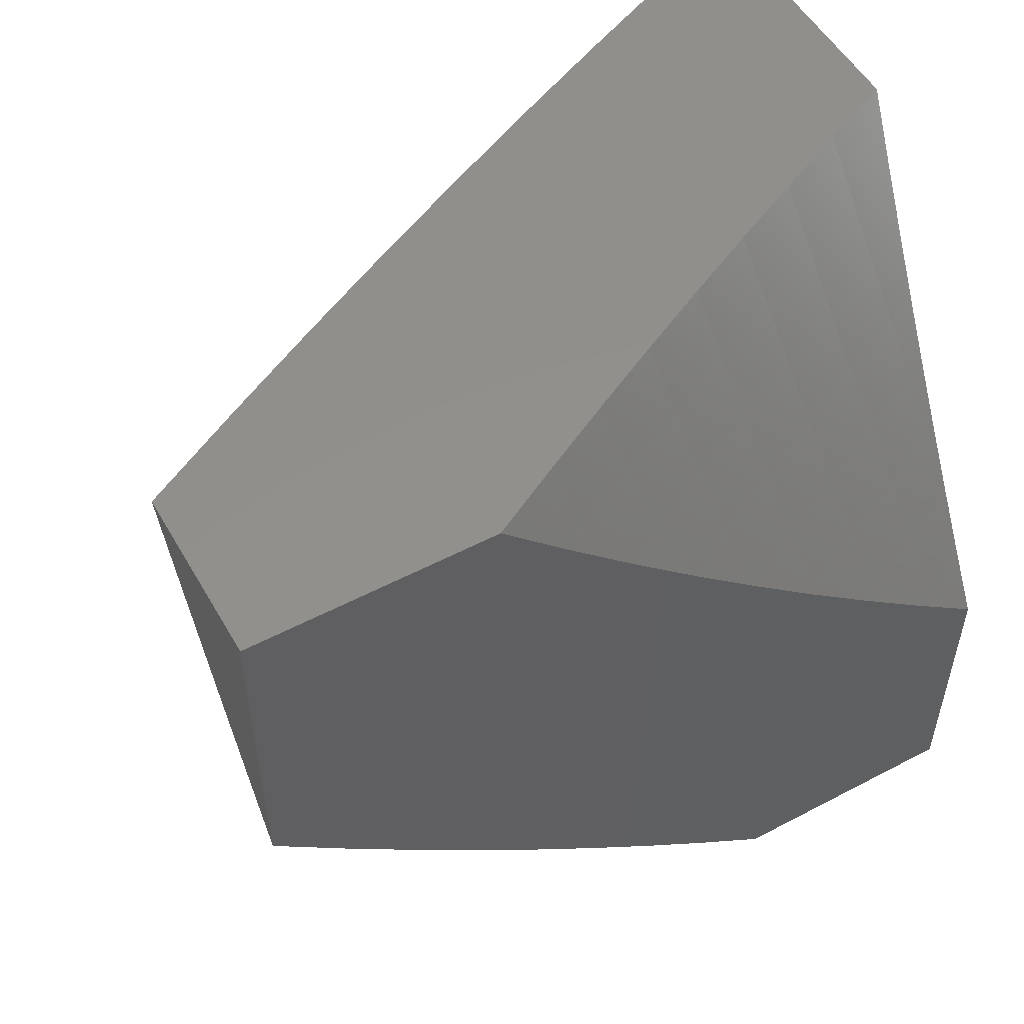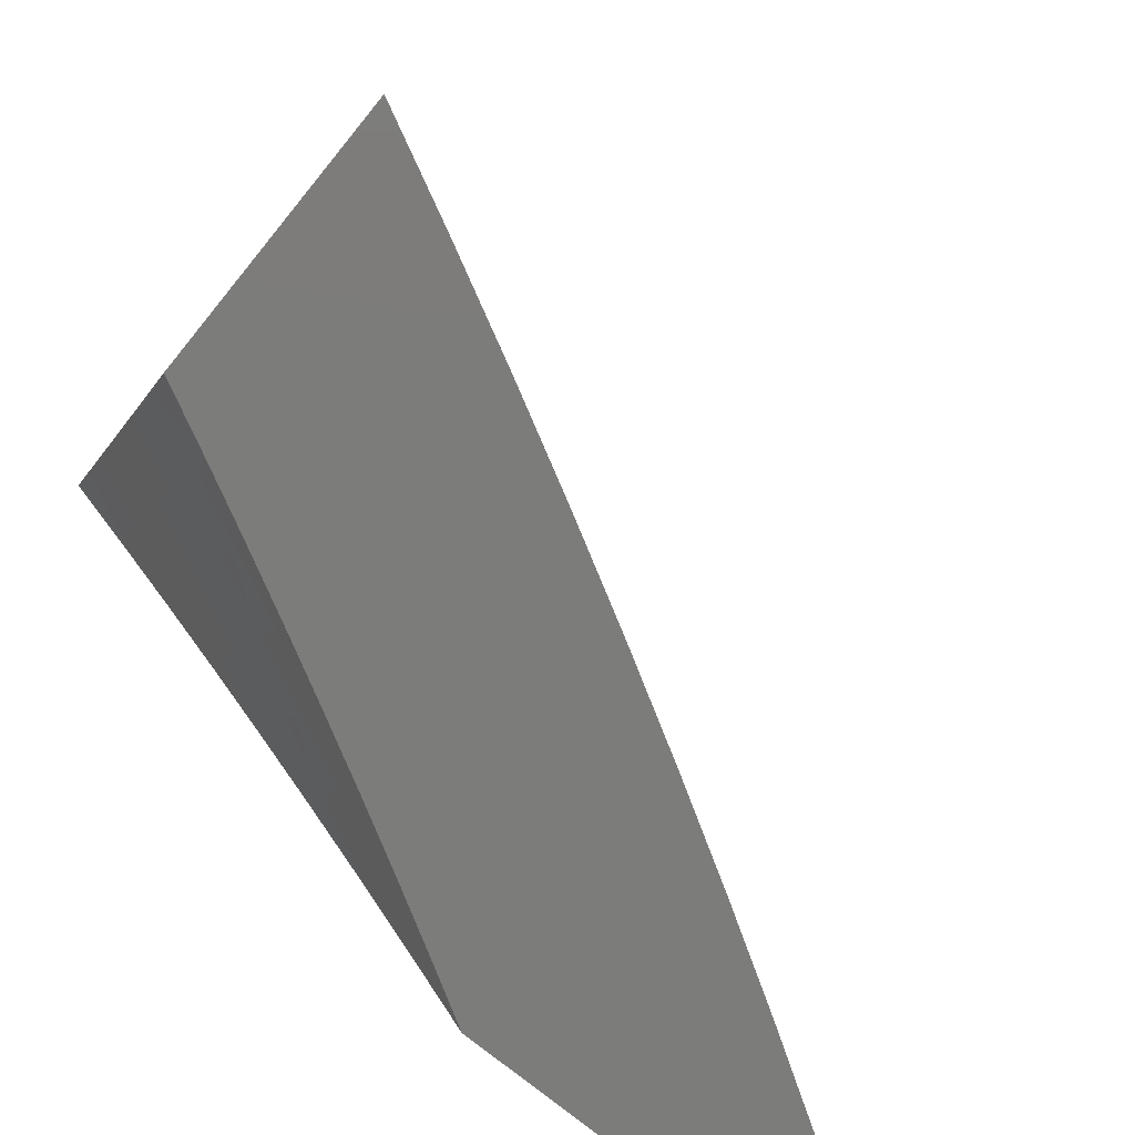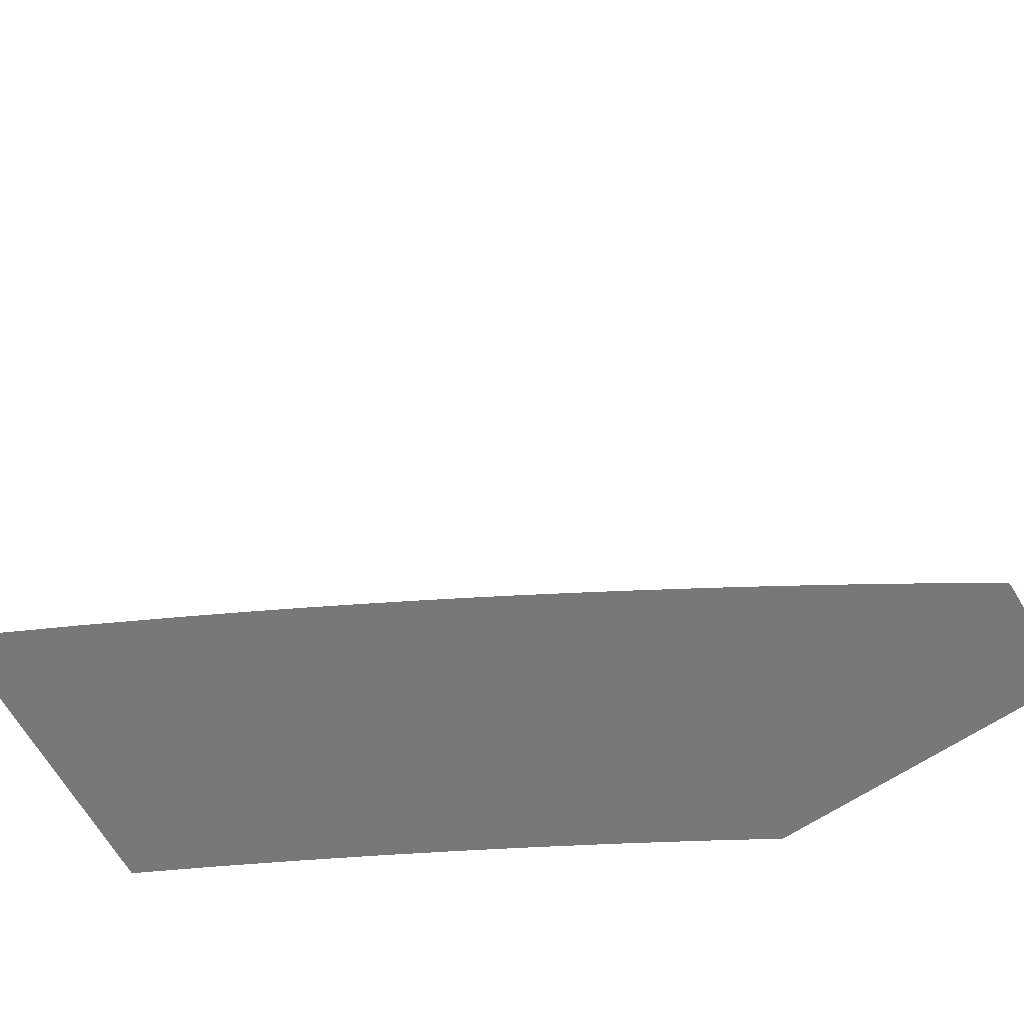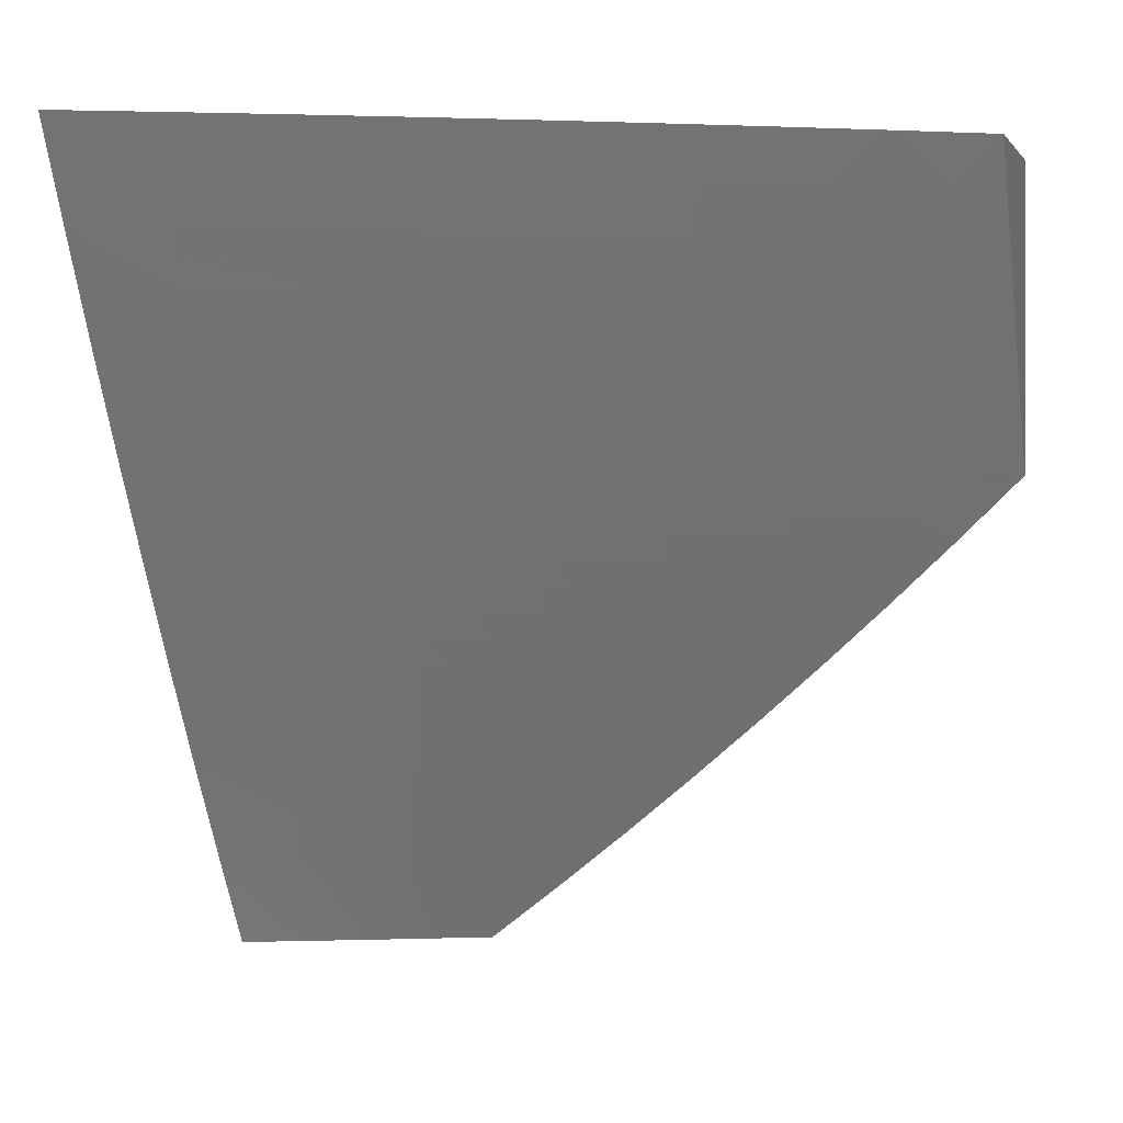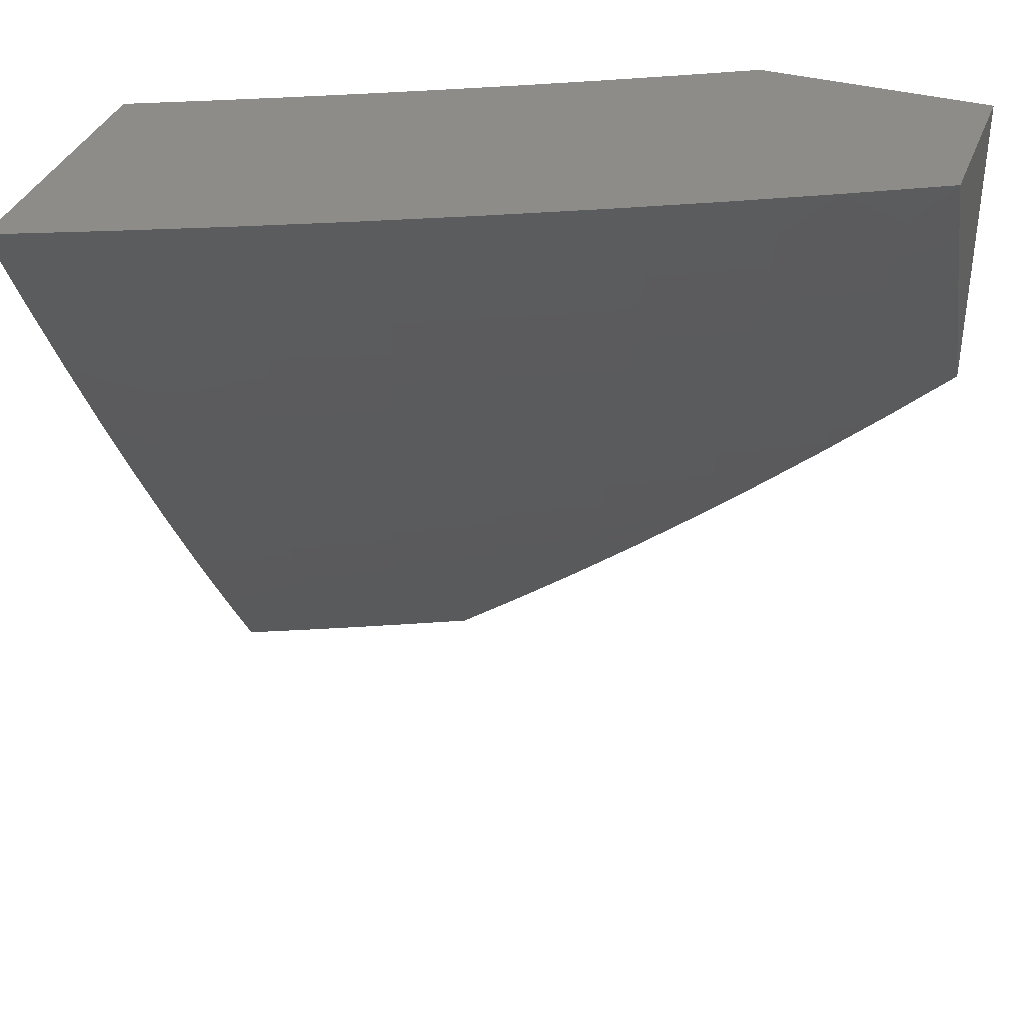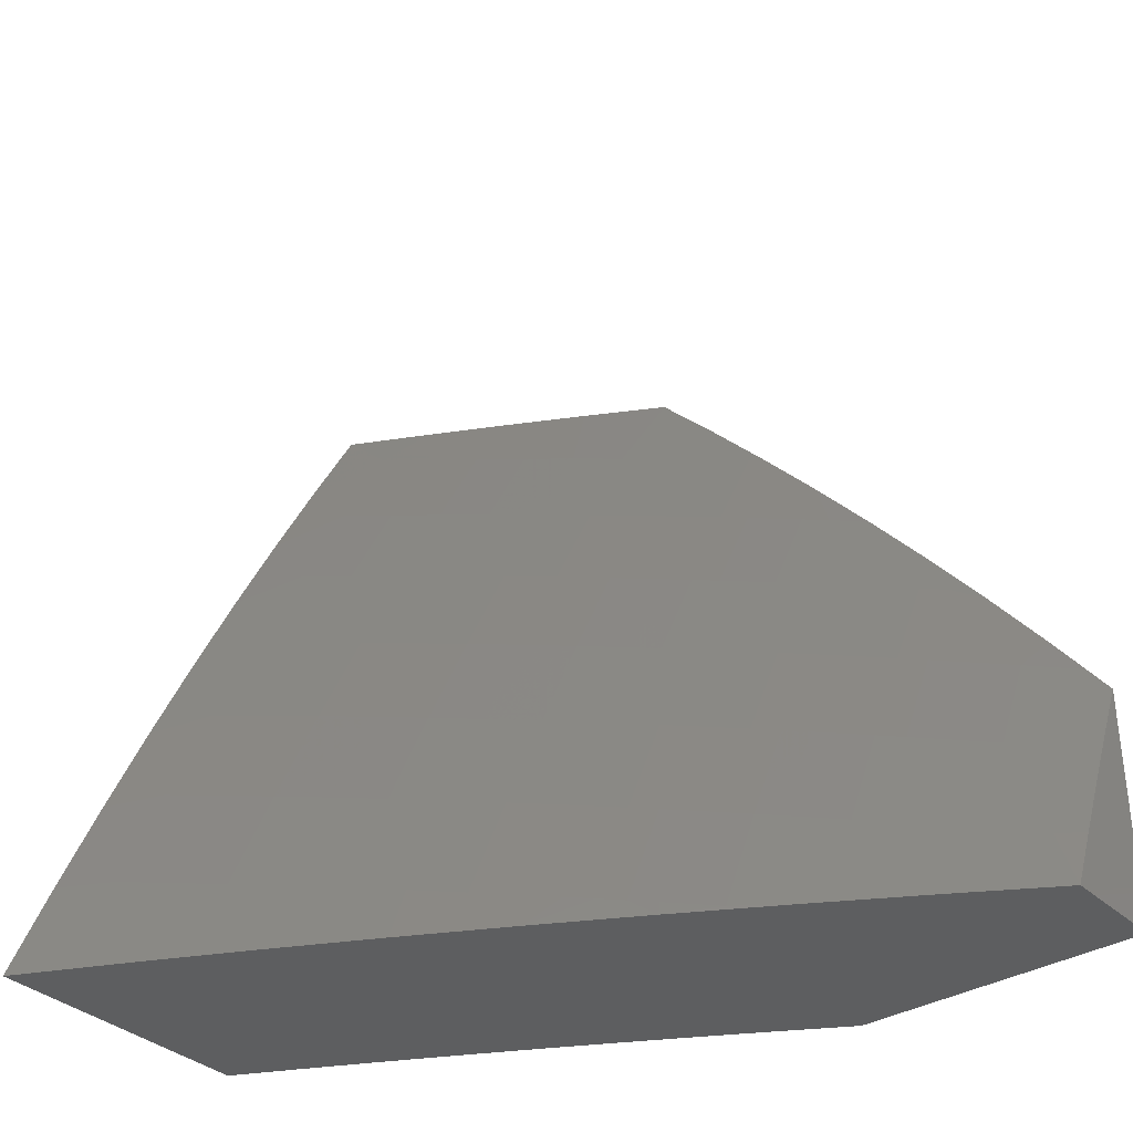
<metadata>
{"format":"stl","ext":"stl","renderer":"f3d","projection":"perspective","resolution":1024,"background":"white","views":[{"elev":53.2,"azim":-119.4,"up":"+Z"},{"elev":-75.3,"azim":50.7,"up":"+Y"},{"elev":-71.2,"azim":122.0,"up":"+Y"},{"elev":0.2,"azim":106.9,"up":"+Z"},{"elev":36.6,"azim":109.6,"up":"+Z"},{"elev":-34.8,"azim":129.3,"up":"+Y"}]}
</metadata>
<code>
# stl→obj: 218 verts, 432 faces
v 9.351 4 -5
v 9.31 4.09 -5
v 9.309 4 -5.082
v 9.276 4.075 -5.081
v 9.267 4 -5.163
v 9.241 4.059 -5.162
v 9.224 4 -5.244
v 9.205 4.043 -5.243
v 9.181 4 -5.324
v 9.169 4.027 -5.323
v 9.137 4 -5.405
v 9.132 4.011 -5.404
v 9.092 4 -5.484
v 9.091 4.098 -5.404
v 9.054 4.082 -5.484
v 9.013 4.168 -5.484
v 9 4.093 -5.568
v 9 4.185 -5.492
v 9.05 4.185 -5.404
v 9 4.276 -5.414
v 9.007 4.272 -5.404
v 9.044 4.29 -5.323
v 9.086 4.202 -5.323
v 9.122 4.219 -5.243
v 9.164 4.131 -5.243
v 9.2 4.147 -5.162
v 9.235 4.163 -5.081
v 9.268 4.179 -5
v 9.192 4.251 -5.081
v 9.226 4.268 -5
v 9.149 4.34 -5.081
v 9.182 4.357 -5
v 9.105 4.428 -5.081
v 9.138 4.445 -5
v 9.06 4.515 -5.081
v 9.093 4.533 -5
v 9.014 4.603 -5.081
v 9.047 4.62 -5
v 9 4.624 -5.086
v 9 4.707 -5
v 9 4.539 -5.17
v 9.026 4.498 -5.162
v 9 4.452 -5.253
v 9.071 4.411 -5.162
v 9.036 4.394 -5.243
v 9.115 4.323 -5.162
v 9.079 4.307 -5.243
v 9.158 4.235 -5.162
v 9 4.365 -5.334
v 9.016 4.065 -5.563
v 9 4 -5.643
v 9.046 4 -5.564
v 9.128 4.115 -5.323
v 9.104 4.075 -6
v 9.122 4.076 -5.969
v 9.137 4 -6
v 9.138 4.083 -5.939
v 9.212 4 -5.878
v 9.154 4.09 -5.908
v 9.169 4.097 -5.877
v 9.109 4.229 -5.877
v 9.125 4.236 -5.846
v 9.063 4.367 -5.846
v 9.078 4.375 -5.815
v 9.014 4.505 -5.815
v 9.029 4.513 -5.784
v 9 4.571 -5.783
v 9.044 4.52 -5.753
v 9 4.66 -5.708
v 9.058 4.528 -5.722
v 9.073 4.535 -5.691
v 9.123 4.396 -5.722
v 9.138 4.403 -5.691
v 9.185 4.264 -5.722
v 9.2 4.271 -5.691
v 9.246 4.132 -5.722
v 9.261 4.138 -5.691
v 9.319 4.005 -5.691
v 9.276 4.145 -5.66
v 9.334 4.011 -5.66
v 9.291 4.152 -5.629
v 9.349 4.018 -5.629
v 9.305 4.158 -5.598
v 9.364 4.024 -5.598
v 9.32 4.165 -5.567
v 9.379 4.031 -5.567
v 9.335 4.171 -5.536
v 9.394 4.037 -5.536
v 9.349 4.178 -5.504
v 9.408 4.043 -5.504
v 9.364 4.184 -5.473
v 9.423 4.049 -5.473
v 9.378 4.191 -5.442
v 9.437 4.056 -5.442
v 9.406 4.203 -5.379
v 9.466 4.068 -5.379
v 9.434 4.216 -5.316
v 9.494 4.08 -5.316
v 9.462 4.228 -5.253
v 9.522 4.092 -5.253
v 9.489 4.24 -5.19
v 9.549 4.104 -5.19
v 9.516 4.252 -5.127
v 9.576 4.115 -5.127
v 9.543 4.264 -5.063
v 9.603 4.127 -5.063
v 9.579 4.255 -5
v 9.634 4.128 -5
v 9.07 4.151 -6
v 9.063 4.207 -5.969
v 9.078 4.214 -5.939
v 9.017 4.345 -5.939
v 9.032 4.352 -5.908
v 9 4.392 -5.929
v 9 4.482 -5.857
v 9.035 4.225 -6
v 9 4.3 -6
v 9.001 4.338 -5.969
v 9.047 4.36 -5.877
v 9.094 4.222 -5.908
v 9.006 4.666 -5.691
v 9 4.746 -5.631
v 9.021 4.674 -5.66
v 9.035 4.681 -5.629
v 9.088 4.542 -5.66
v 9.102 4.55 -5.629
v 9.153 4.41 -5.66
v 9.167 4.418 -5.629
v 9.215 4.278 -5.66
v 9.23 4.285 -5.629
v 9.05 4.689 -5.598
v 9 4.832 -5.553
v 9.064 4.696 -5.567
v 9.078 4.703 -5.536
v 9.131 4.564 -5.567
v 9.145 4.571 -5.536
v 9.196 4.432 -5.567
v 9.211 4.438 -5.536
v 9.259 4.298 -5.567
v 9.274 4.305 -5.536
v 9.009 4.835 -5.536
v 9 4.917 -5.474
v 9.023 4.842 -5.504
v 9.037 4.85 -5.473
v 9.092 4.711 -5.504
v 9.106 4.718 -5.473
v 9.16 4.578 -5.504
v 9.174 4.585 -5.473
v 9.225 4.445 -5.504
v 9.239 4.452 -5.473
v 9.288 4.312 -5.504
v 9.302 4.318 -5.473
v 9.051 4.857 -5.442
v 9 5 -5.393
v 9.078 4.872 -5.379
v 9.054 5 -5.296
v 9.105 4.886 -5.316
v 9.132 4.901 -5.253
v 9.175 4.753 -5.316
v 9.202 4.767 -5.253
v 9.243 4.62 -5.316
v 9.27 4.634 -5.253
v 9.309 4.486 -5.316
v 9.336 4.499 -5.253
v 9.373 4.351 -5.316
v 9.4 4.364 -5.253
v 9.108 5 -5.198
v 9.158 4.915 -5.19
v 9.229 4.781 -5.19
v 9.297 4.647 -5.19
v 9.363 4.512 -5.19
v 9.427 4.376 -5.19
v 9.16 5 -5.099
v 9.184 4.929 -5.127
v 9.255 4.795 -5.127
v 9.323 4.66 -5.127
v 9.39 4.525 -5.127
v 9.454 4.389 -5.127
v 9.21 4.943 -5.063
v 9.211 5 -5
v 9.277 4.878 -5
v 9.281 4.808 -5.063
v 9.34 4.755 -5
v 9.349 4.673 -5.063
v 9.402 4.631 -5
v 9.416 4.537 -5.063
v 9.463 4.506 -5
v 9.48 4.401 -5.063
v 9.522 4.381 -5
v 9.688 4 -5
v 9.624 4 -5.128
v 9.56 4 -5.255
v 9.493 4 -5.382
v 9.425 4 -5.507
v 9.356 4 -5.632
v 9.284 4 -5.755
v 9.215 4.118 -5.784
v 9.231 4.125 -5.753
v 9.185 4.104 -5.846
v 9.2 4.111 -5.815
v 9.155 4.25 -5.784
v 9.17 4.257 -5.753
v 9.108 4.389 -5.753
v 9.14 4.243 -5.815
v 9.245 4.292 -5.598
v 9.182 4.425 -5.598
v 9.117 4.557 -5.598
v 9.317 4.325 -5.442
v 9.253 4.459 -5.442
v 9.188 4.592 -5.442
v 9.12 4.725 -5.442
v 9.345 4.338 -5.379
v 9.281 4.473 -5.379
v 9.216 4.606 -5.379
v 9.148 4.739 -5.379
v 9.093 4.382 -5.784
v 9 5 -5
v 9 4 -6
f 1 2 3
f 3 2 4
f 3 4 5
f 5 4 6
f 5 6 7
f 7 6 8
f 7 8 9
f 9 8 10
f 9 10 11
f 11 10 12
f 11 12 13
f 13 12 14
f 13 14 15
f 15 14 16
f 15 16 17
f 17 16 18
f 18 16 19
f 18 19 20
f 20 19 21
f 20 21 22
f 22 21 23
f 22 23 24
f 24 23 25
f 24 25 26
f 26 25 6
f 26 6 4
f 4 2 27
f 27 2 28
f 27 28 29
f 29 28 30
f 29 30 31
f 31 30 32
f 31 32 33
f 33 32 34
f 33 34 35
f 35 34 36
f 35 36 37
f 37 36 38
f 37 38 39
f 39 38 40
f 39 41 37
f 37 41 35
f 35 41 42
f 42 41 43
f 42 43 44
f 44 43 45
f 44 45 46
f 46 45 47
f 46 47 48
f 48 47 24
f 48 24 26
f 43 49 45
f 45 49 22
f 45 22 47
f 47 22 24
f 49 20 22
f 15 17 50
f 50 17 51
f 50 51 52
f 50 52 15
f 15 52 13
f 26 4 27
f 6 25 8
f 8 25 53
f 8 53 10
f 10 53 14
f 10 14 12
f 48 26 27
f 25 23 53
f 53 23 19
f 53 19 14
f 14 19 16
f 46 48 29
f 29 48 27
f 21 19 23
f 44 46 31
f 31 46 29
f 42 44 33
f 33 44 31
f 35 42 33
f 54 55 56
f 56 55 57
f 56 57 58
f 58 57 59
f 58 59 60
f 60 59 61
f 60 61 62
f 62 61 63
f 62 63 64
f 64 63 65
f 64 65 66
f 66 65 67
f 66 67 68
f 68 67 69
f 68 69 70
f 70 69 71
f 70 71 72
f 72 71 73
f 72 73 74
f 74 73 75
f 74 75 76
f 76 75 77
f 76 77 78
f 78 77 79
f 78 79 80
f 80 79 81
f 80 81 82
f 82 81 83
f 82 83 84
f 84 83 85
f 84 85 86
f 86 85 87
f 86 87 88
f 88 87 89
f 88 89 90
f 90 89 91
f 90 91 92
f 92 91 93
f 92 93 94
f 94 93 95
f 94 95 96
f 96 95 97
f 96 97 98
f 98 97 99
f 98 99 100
f 100 99 101
f 100 101 102
f 102 101 103
f 102 103 104
f 104 103 105
f 104 105 106
f 106 105 107
f 106 107 108
f 54 109 55
f 55 109 110
f 55 110 111
f 111 110 112
f 111 112 113
f 113 112 114
f 113 114 115
f 109 116 110
f 110 116 117
f 110 117 118
f 118 117 114
f 118 114 112
f 67 65 115
f 115 65 63
f 115 63 119
f 119 63 61
f 119 61 120
f 120 61 59
f 120 59 57
f 71 69 121
f 121 69 122
f 121 122 123
f 123 122 124
f 123 124 125
f 125 124 126
f 125 126 127
f 127 126 128
f 127 128 129
f 129 128 130
f 129 130 79
f 79 130 81
f 124 122 131
f 131 122 132
f 131 132 133
f 133 132 134
f 133 134 135
f 135 134 136
f 135 136 137
f 137 136 138
f 137 138 139
f 139 138 140
f 139 140 85
f 85 140 87
f 134 132 141
f 141 132 142
f 141 142 143
f 143 142 144
f 143 144 145
f 145 144 146
f 145 146 147
f 147 146 148
f 147 148 149
f 149 148 150
f 149 150 151
f 151 150 152
f 151 152 89
f 89 152 91
f 144 142 153
f 153 142 154
f 153 154 155
f 155 154 156
f 155 156 157
f 157 156 158
f 157 158 159
f 159 158 160
f 159 160 161
f 161 160 162
f 161 162 163
f 163 162 164
f 163 164 165
f 165 164 166
f 165 166 97
f 97 166 99
f 156 167 158
f 158 167 168
f 158 168 160
f 160 168 169
f 160 169 162
f 162 169 170
f 162 170 164
f 164 170 171
f 164 171 166
f 166 171 172
f 166 172 99
f 99 172 101
f 167 173 168
f 168 173 174
f 168 174 169
f 169 174 175
f 169 175 170
f 170 175 176
f 170 176 171
f 171 176 177
f 171 177 172
f 172 177 178
f 172 178 101
f 101 178 103
f 174 173 179
f 179 173 180
f 179 180 181
f 179 181 182
f 182 181 183
f 182 183 184
f 184 183 185
f 184 185 186
f 186 185 187
f 186 187 188
f 188 187 189
f 188 189 105
f 105 189 107
f 108 190 106
f 106 190 191
f 106 191 104
f 104 191 102
f 191 192 102
f 102 192 100
f 100 192 98
f 98 192 193
f 98 193 96
f 96 193 94
f 193 194 94
f 94 194 92
f 195 86 194
f 194 86 88
f 194 88 90
f 196 78 195
f 195 78 80
f 195 80 82
f 58 197 196
f 196 197 198
f 196 198 76
f 76 198 74
f 120 57 111
f 111 57 55
f 60 199 58
f 58 199 200
f 58 200 197
f 197 200 201
f 197 201 202
f 202 201 203
f 202 203 72
f 72 203 70
f 60 62 199
f 199 62 204
f 199 204 200
f 200 204 201
f 78 196 76
f 74 198 202
f 202 198 197
f 129 79 77
f 129 77 75
f 139 85 83
f 83 81 205
f 205 81 130
f 205 130 206
f 206 130 128
f 206 128 207
f 207 128 126
f 207 126 131
f 131 126 124
f 151 89 87
f 151 87 140
f 93 91 208
f 208 91 152
f 208 152 209
f 209 152 150
f 209 150 210
f 210 150 148
f 210 148 211
f 211 148 146
f 211 146 153
f 153 146 144
f 165 97 95
f 95 93 212
f 212 93 208
f 212 208 213
f 213 208 209
f 213 209 214
f 214 209 210
f 214 210 215
f 215 210 211
f 215 211 155
f 155 211 153
f 188 105 103
f 188 103 178
f 194 90 92
f 195 82 84
f 84 86 195
f 118 112 110
f 119 120 113
f 113 120 111
f 62 64 204
f 204 64 216
f 204 216 201
f 201 216 203
f 72 74 202
f 127 129 75
f 127 75 73
f 137 139 205
f 205 139 83
f 137 205 206
f 149 151 140
f 149 140 138
f 163 165 212
f 212 165 95
f 163 212 213
f 186 188 178
f 186 178 177
f 115 119 113
f 64 66 216
f 216 66 68
f 216 68 203
f 203 68 70
f 125 127 73
f 125 73 71
f 135 137 206
f 135 206 207
f 147 149 138
f 147 138 136
f 161 163 213
f 161 213 214
f 184 186 177
f 184 177 176
f 123 125 71
f 121 123 71
f 133 135 207
f 133 207 131
f 145 147 136
f 145 136 134
f 159 161 214
f 159 214 215
f 182 184 176
f 182 176 175
f 143 145 134
f 141 143 134
f 157 159 215
f 157 215 155
f 179 182 175
f 179 175 174
f 180 173 217
f 217 173 167
f 217 167 156
f 156 154 217
f 38 181 40
f 40 181 180
f 40 180 217
f 38 36 181
f 181 36 183
f 183 36 34
f 183 34 185
f 185 34 32
f 185 32 187
f 187 32 30
f 187 30 28
f 187 28 189
f 189 28 2
f 189 2 107
f 107 2 1
f 107 1 108
f 108 1 190
f 218 51 117
f 117 51 17
f 117 17 114
f 114 17 18
f 114 18 115
f 115 18 67
f 67 18 20
f 67 20 69
f 69 20 49
f 69 49 122
f 122 49 43
f 122 43 132
f 132 43 41
f 132 41 142
f 142 41 39
f 142 39 154
f 154 39 40
f 154 40 217
f 117 116 218
f 218 116 109
f 218 109 54
f 54 56 218
f 3 192 1
f 1 192 191
f 1 191 190
f 192 3 193
f 193 3 5
f 193 5 194
f 194 5 7
f 194 7 9
f 194 9 195
f 195 9 11
f 195 11 13
f 195 13 196
f 196 13 52
f 196 52 58
f 58 52 51
f 58 51 56
f 56 51 218

</code>
